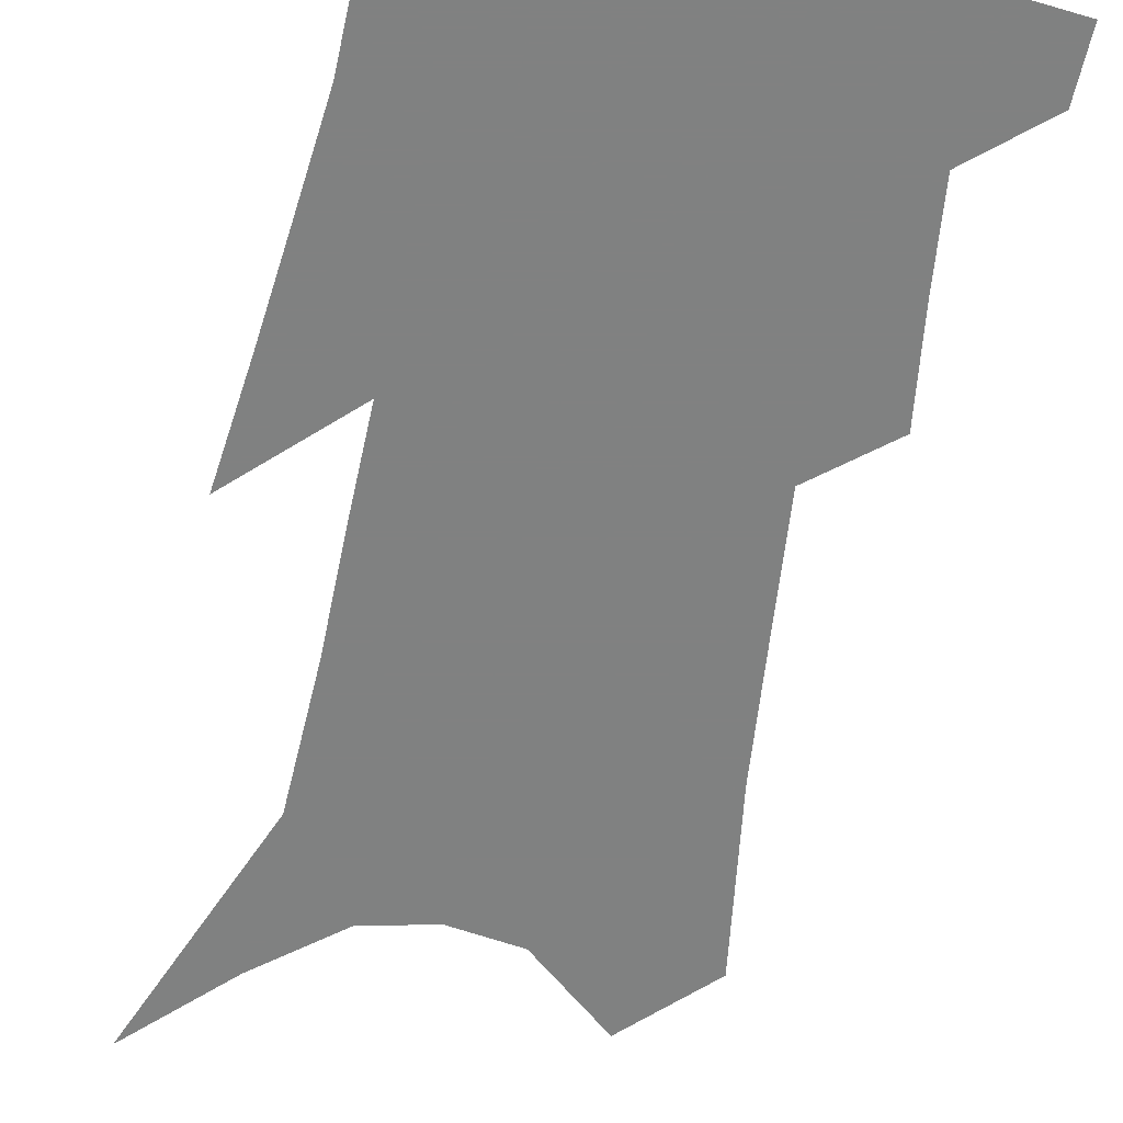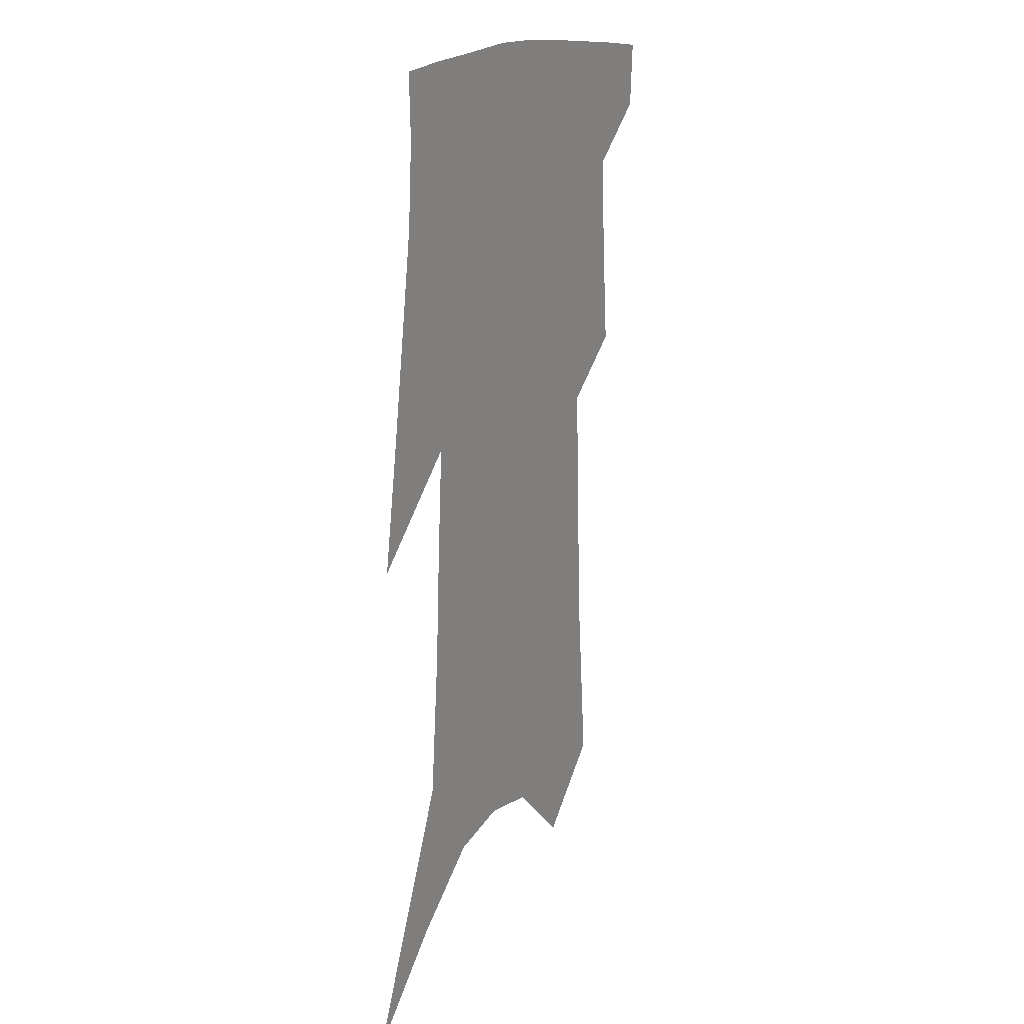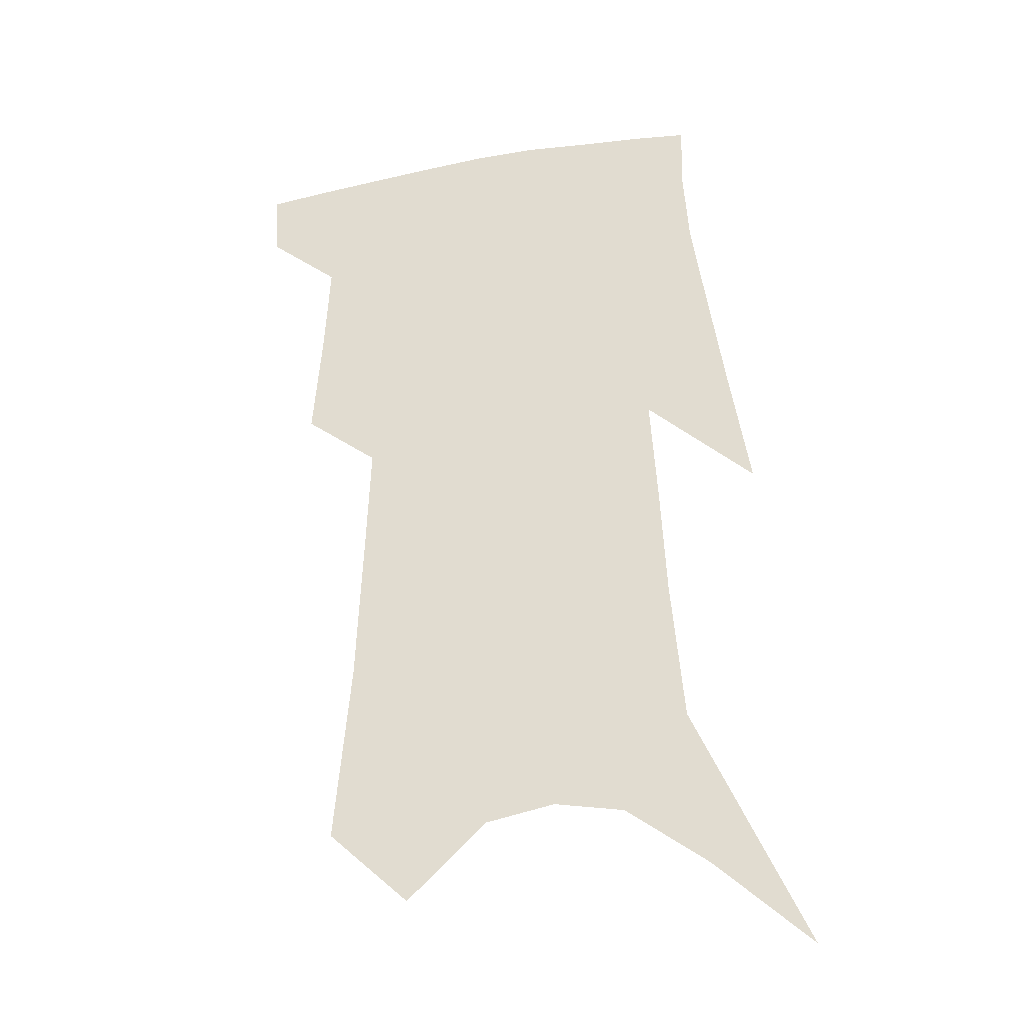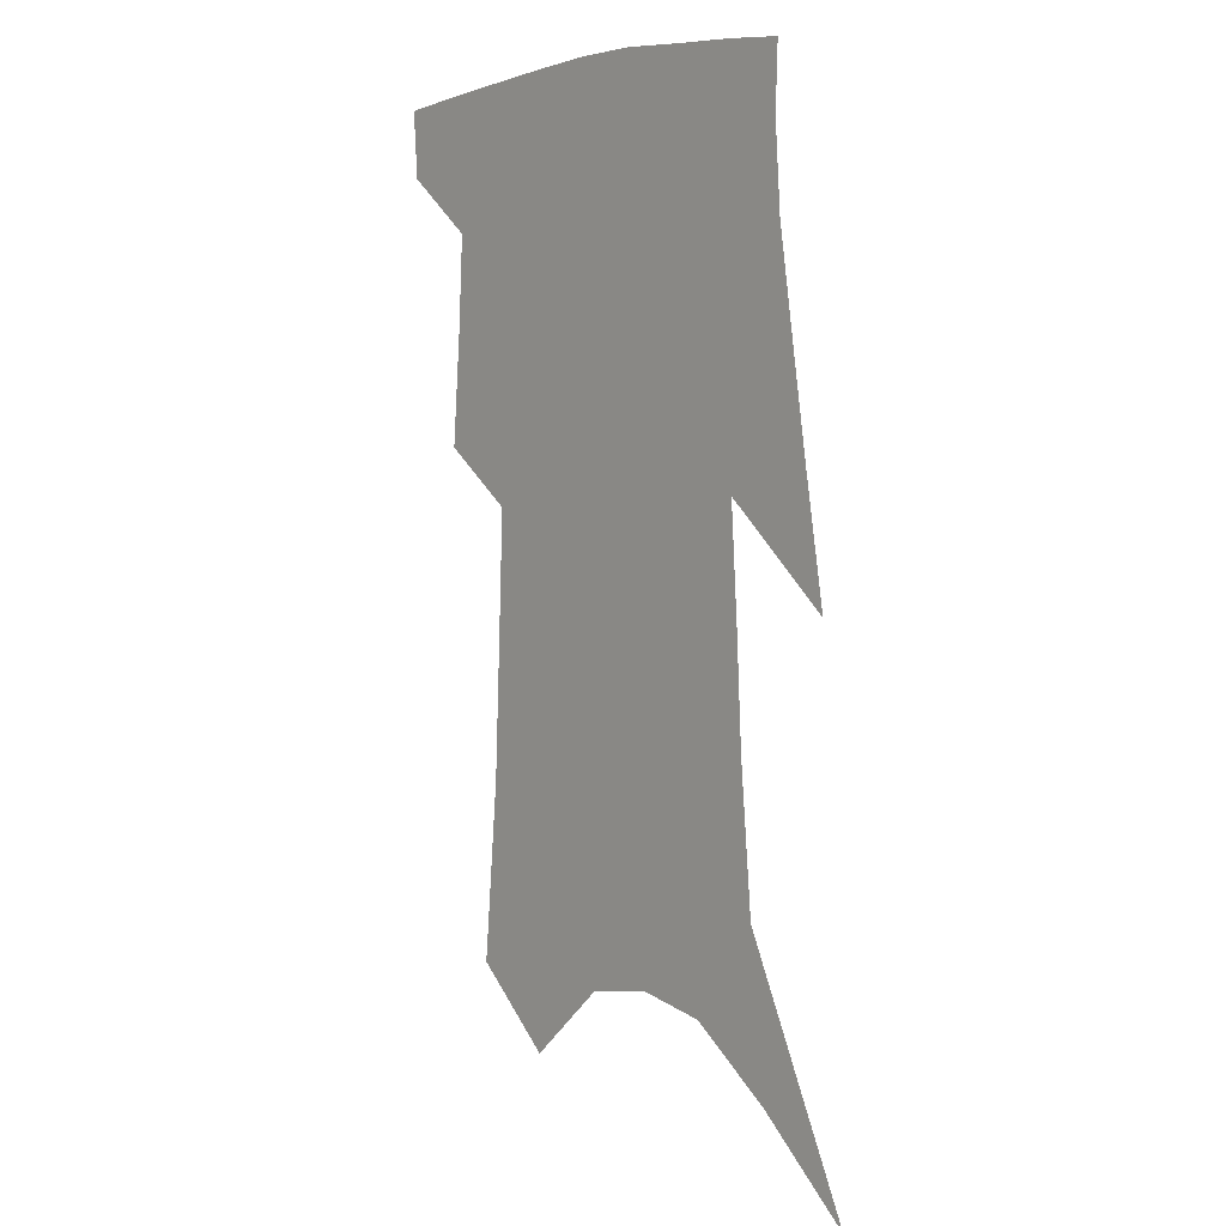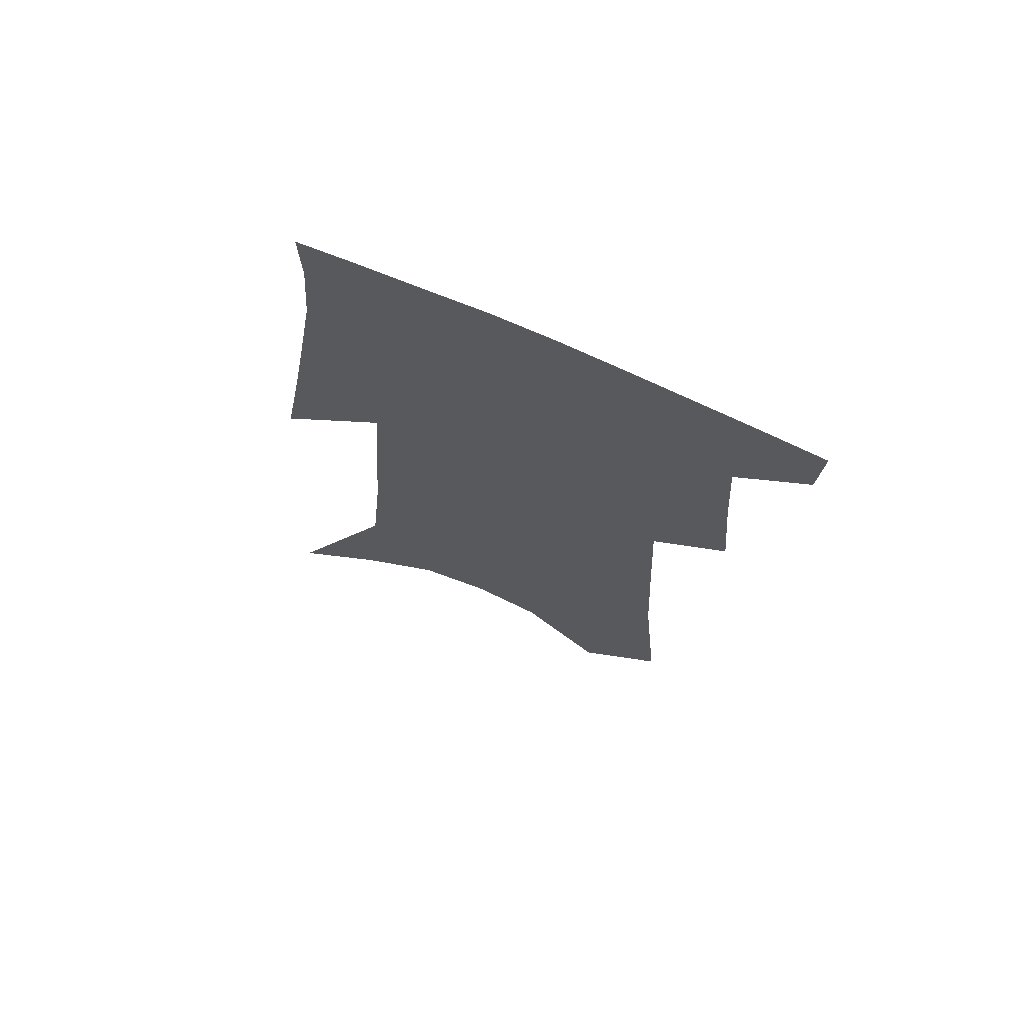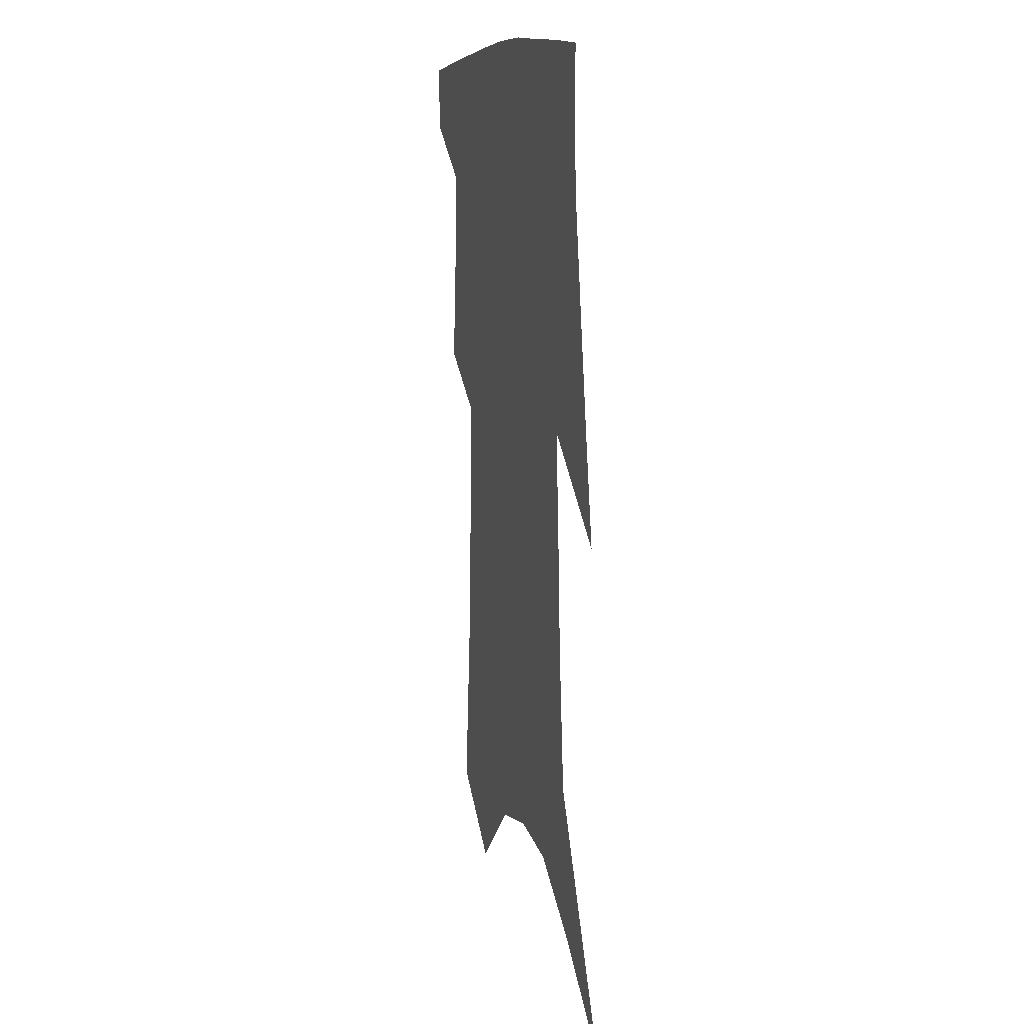
<metadata>
{"format":"obj","ext":"obj","renderer":"f3d","projection":"perspective","resolution":1024,"background":"white","views":[{"elev":-60.3,"azim":171.4,"up":"+Z"},{"elev":19.3,"azim":117.7,"up":"+Y"},{"elev":-30.1,"azim":11.3,"up":"+Y"},{"elev":6.2,"azim":48.6,"up":"+Y"},{"elev":71.1,"azim":-157.1,"up":"+Y"},{"elev":12.1,"azim":73.0,"up":"+Y"}]}
</metadata>
<code>
v 490.4 380.8 0
v 489 402.6 0
v 509 294.6 0
v 512 331.1 0
v 513.8 362.4 0
v 512.4 384.7 0
v 509.7 405.5 0
v 524.1 128.4 0
v 529.6 188.7 0
v 531.7 234.7 0
v 533.4 276.4 0
v 534 310.3 0
v 535.3 341.7 0
v 534.8 366 0
v 532.9 387.2 0
v 530.5 408 0
v 551 103.7 0
v 555.2 169 0
v 554.5 209.5 0
v 555.9 254.6 0
v 555.3 287.1 0
v 556.1 320.7 0
v 556.2 347.2 0
v 555.9 369.7 0
v 553.9 389.8 0
v 551.4 410.5 0
v 577.5 129 0
v 577.7 181 0
v 576.8 222 0
v 576.2 258.6 0
v 575.4 290.9 0
v 575.8 324 0
v 575.7 349.1 0
v 575.7 371.8 0
v 574.9 391.6 0
v 572.2 412.7 0
v 600.6 133.7 0
v 599.1 182.4 0
v 597.6 222.7 0
v 596.4 263.1 0
v 595.5 297.6 0
v 594.9 325.9 0
v 594.9 351.1 0
v 595.1 373.2 0
v 595 392.7 0
v 593.1 413.8 0
v 624 129.8 0
v 622.1 172.7 0
v 618.1 224.2 0
v 616.9 259.1 0
v 616.2 290.7 0
v 614.7 321.6 0
v 613.4 351.6 0
v 614.1 372.6 0
v 614.7 393.2 0
v 615.2 412.9 0
v 651.6 109.6 0
v 646 162.5 0
v 641.7 210.6 0
v 639.6 247.6 0
v 637.1 284.8 0
v 634.8 317.2 0
v 633.4 345.8 0
v 633.8 369.8 0
v 634 392.9 0
v 635.3 412.5 0
v 683.6 80.79 0
v 673.4 253 0
v 666.6 293 0
v 661 328.6 0
v 655.7 362.4 0
v 653.7 390.1 0
v 654.4 411.4 0
v 691 451 0
f 5 6 1
f 1 6 2
f 6 7 2
f 11 12 3
f 3 12 4
f 12 13 4
f 4 13 5
f 13 14 5
f 5 14 6
f 14 15 6
f 6 15 7
f 15 16 7
f 17 18 8
f 8 18 9
f 18 19 9
f 9 19 10
f 19 20 10
f 10 20 11
f 20 21 11
f 11 21 12
f 21 22 12
f 12 22 13
f 22 23 13
f 13 23 14
f 23 24 14
f 14 24 15
f 24 25 15
f 15 25 16
f 25 26 16
f 17 27 18
f 27 28 18
f 18 28 19
f 28 29 19
f 19 29 20
f 29 30 20
f 20 30 21
f 30 31 21
f 21 31 22
f 31 32 22
f 22 32 23
f 32 33 23
f 23 33 24
f 33 34 24
f 24 34 25
f 34 35 25
f 25 35 26
f 35 36 26
f 27 37 28
f 37 38 28
f 28 38 29
f 38 39 29
f 29 39 30
f 39 40 30
f 30 40 31
f 40 41 31
f 31 41 32
f 41 42 32
f 32 42 33
f 42 43 33
f 33 43 34
f 43 44 34
f 34 44 35
f 44 45 35
f 35 45 36
f 45 46 36
f 37 47 38
f 47 48 38
f 38 48 39
f 48 49 39
f 39 49 40
f 49 50 40
f 40 50 41
f 50 51 41
f 41 51 42
f 51 52 42
f 42 52 43
f 52 53 43
f 43 53 44
f 53 54 44
f 44 54 45
f 54 55 45
f 45 55 46
f 55 56 46
f 47 57 48
f 57 58 48
f 48 58 49
f 58 59 49
f 49 59 50
f 59 60 50
f 50 60 51
f 60 61 51
f 51 61 52
f 61 62 52
f 52 62 53
f 62 63 53
f 53 63 54
f 63 64 54
f 54 64 55
f 64 65 55
f 55 65 56
f 65 66 56
f 57 67 58
f 61 68 62
f 68 69 62
f 62 69 63
f 69 70 63
f 63 70 64
f 70 71 64
f 64 71 65
f 71 72 65
f 65 72 66
f 72 73 66

</code>
